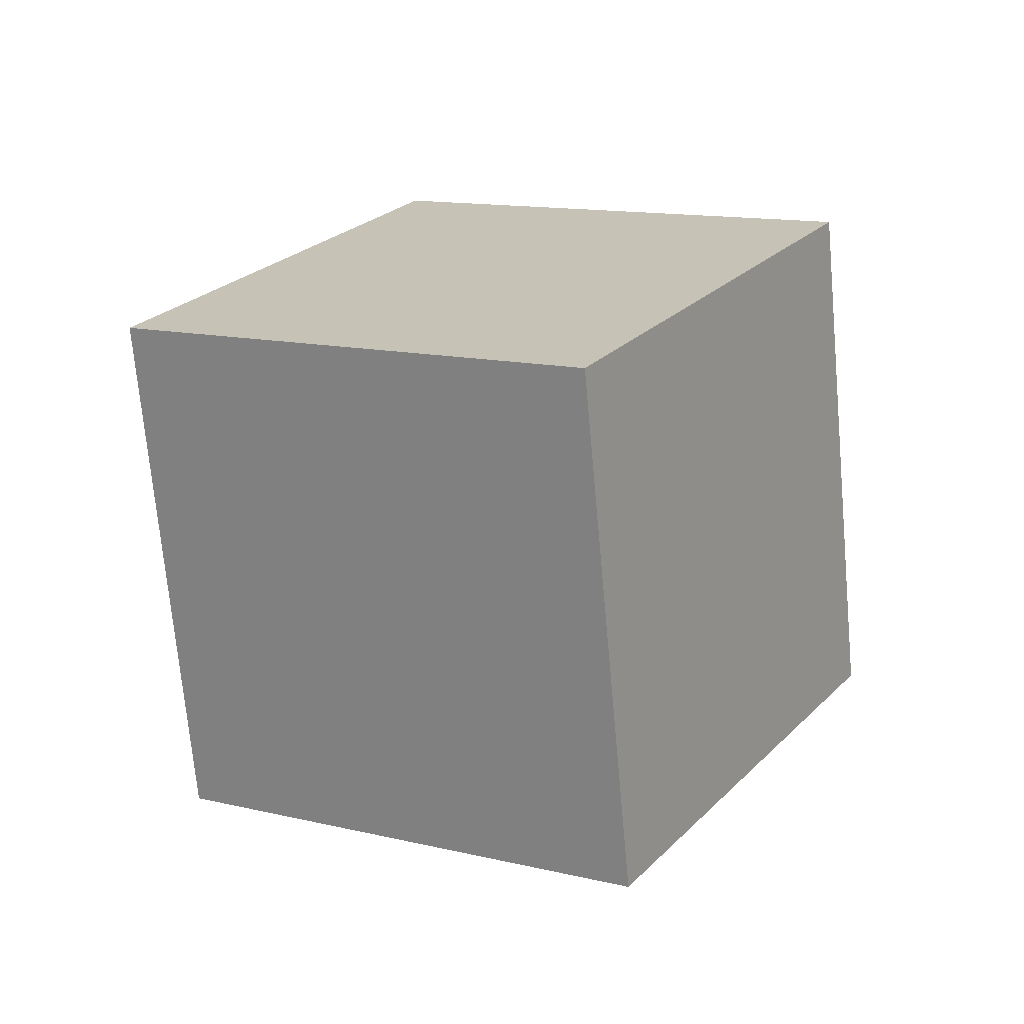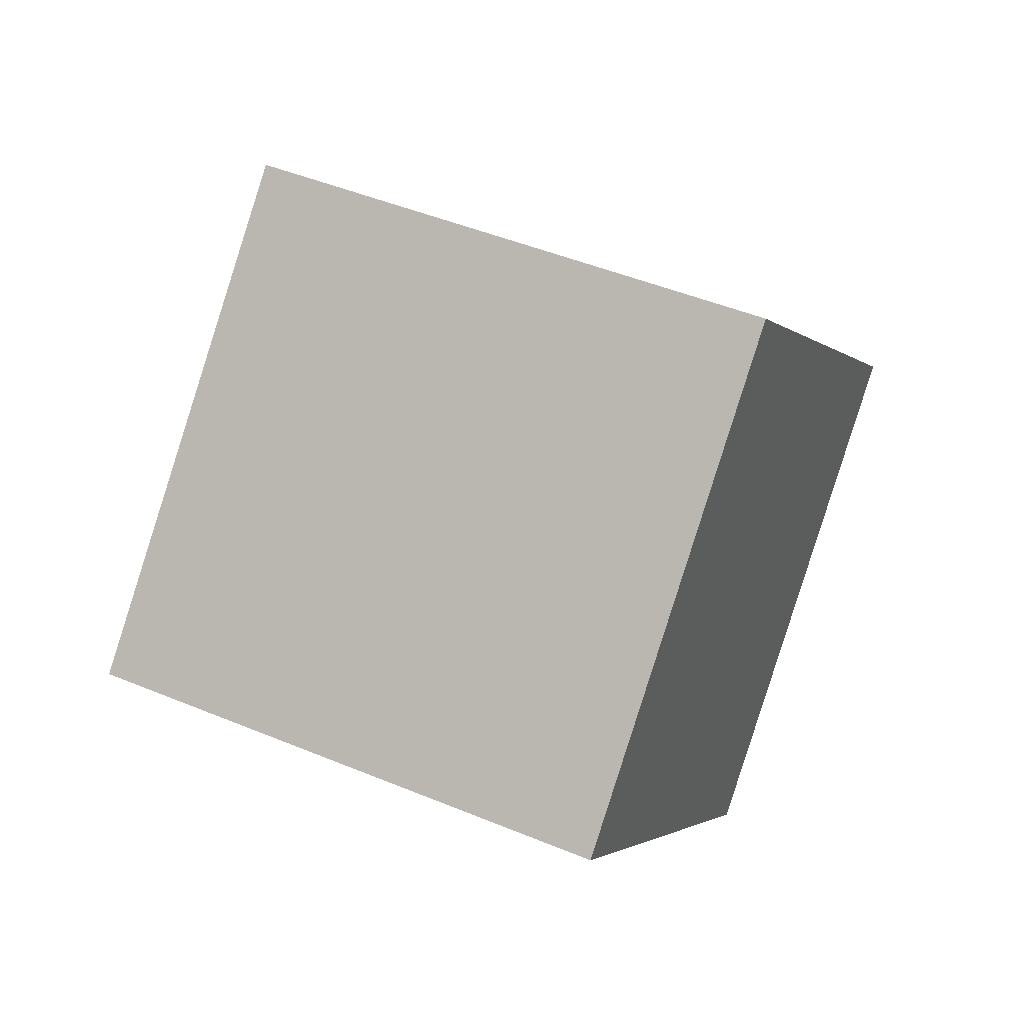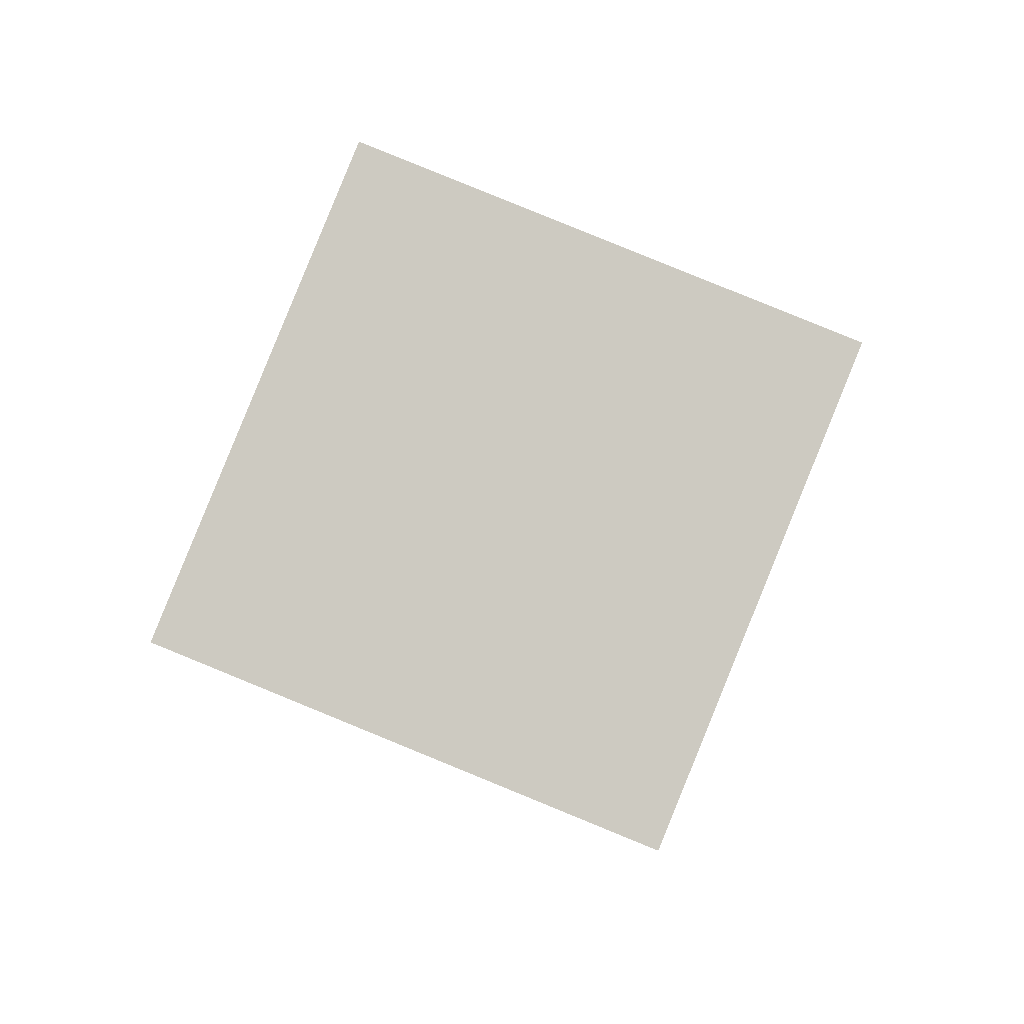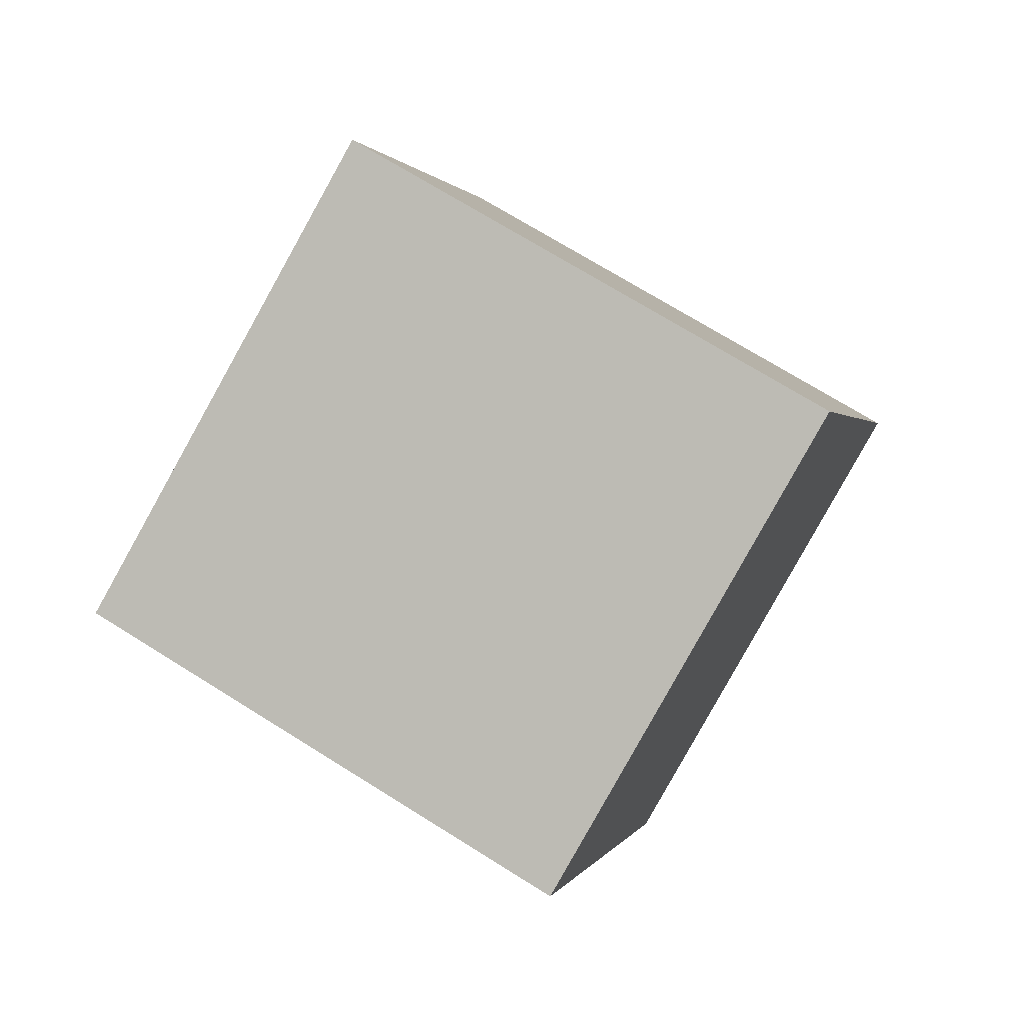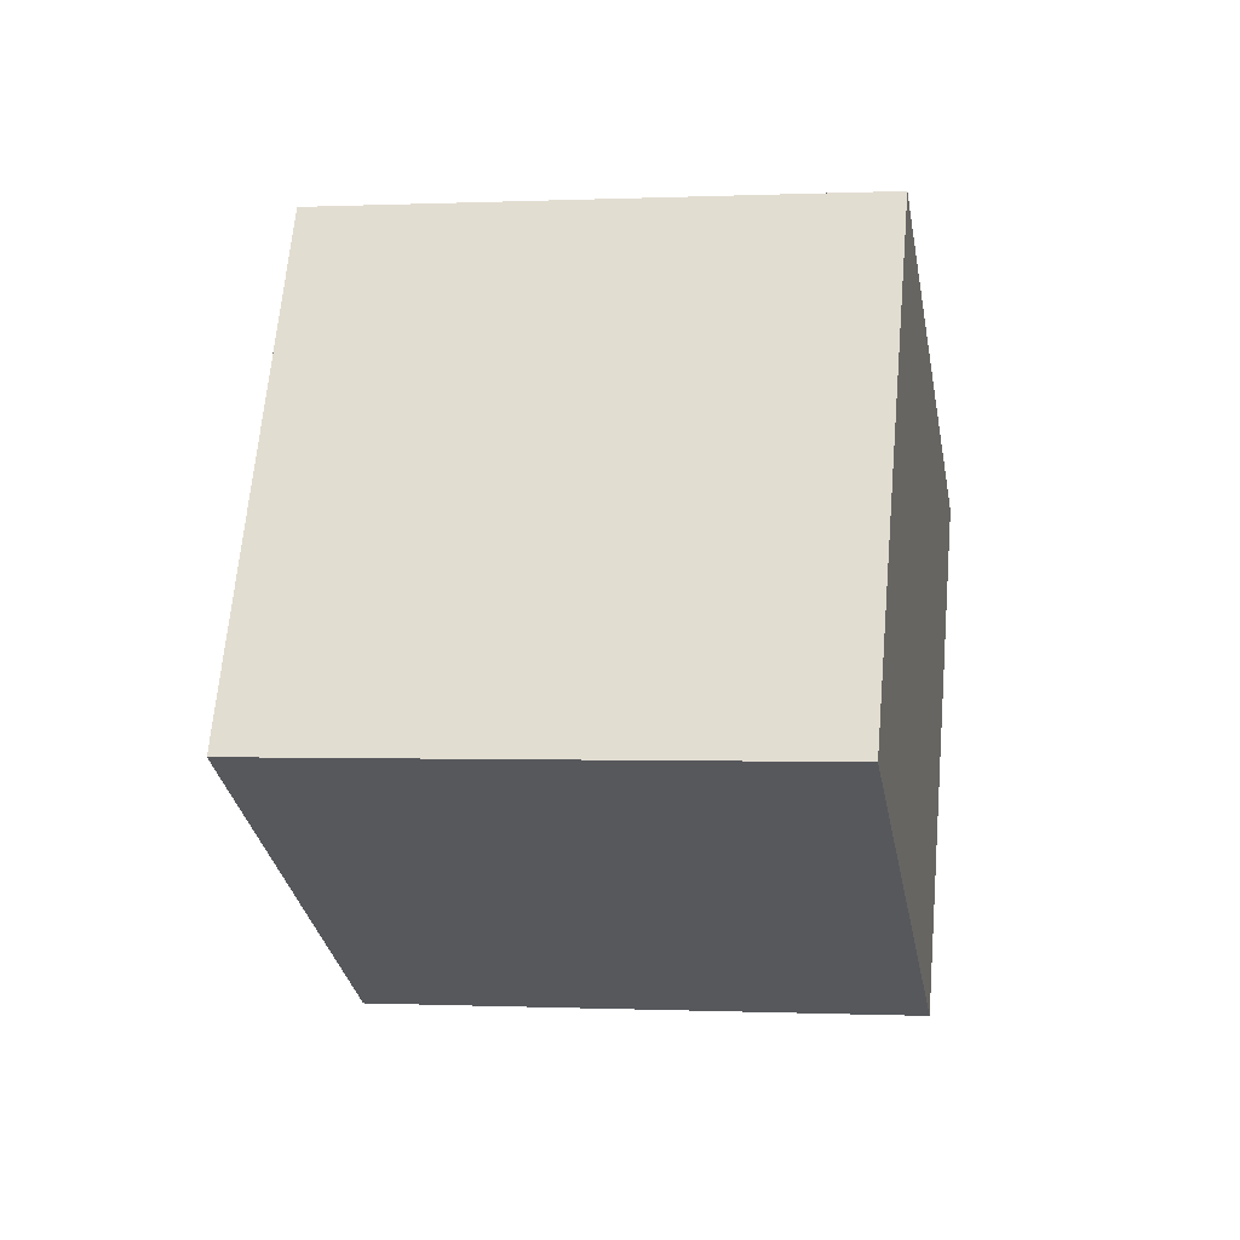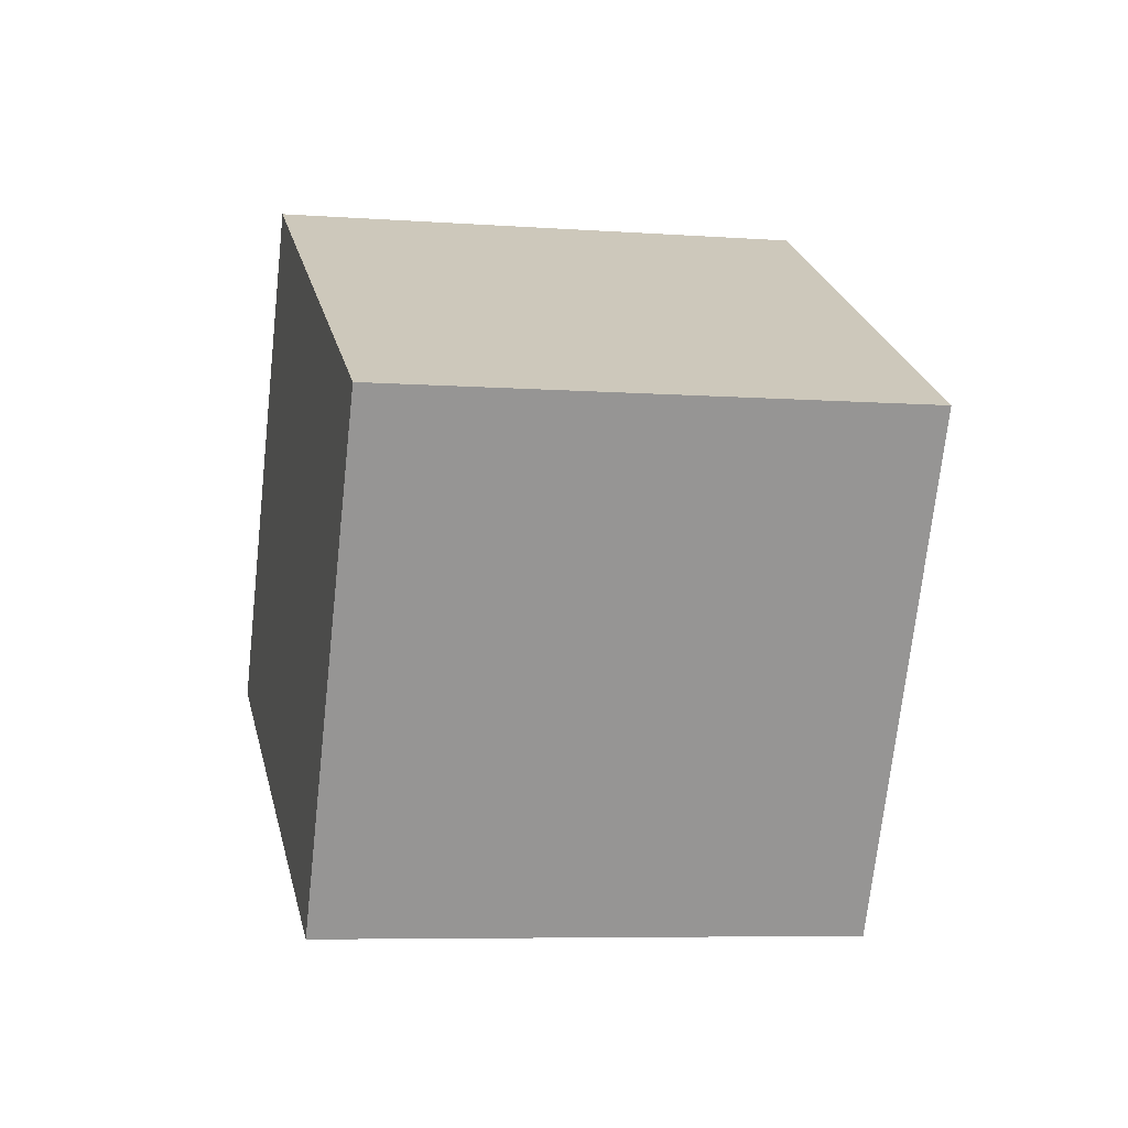
<metadata>
{"format":"obj","ext":"obj","renderer":"f3d","projection":"perspective","resolution":1024,"background":"white","views":[{"elev":-4.3,"azim":150.6,"up":"+Y"},{"elev":-66.4,"azim":-35.8,"up":"+Z"},{"elev":60.9,"azim":140.8,"up":"+Y"},{"elev":19.6,"azim":-3.7,"up":"+Z"},{"elev":-52.4,"azim":126.6,"up":"+Y"},{"elev":-45.1,"azim":-70.2,"up":"+Y"}]}
</metadata>
<code>
o Cube
v -0.6057 -0.3659 1.581
v -0.04384 1.447 0.9507
v -1.037 1.16 -0.7614
v -1.599 -0.6533 -0.1312
v 1.037 -1.16 0.7614
v 1.599 0.6533 0.1312
v 0.6057 0.3659 -1.581
v 0.04384 -1.447 -0.9507
f 1 2 3 4
f 5 8 7 6
f 1 5 6 2
f 2 6 7 3
f 3 7 8 4
f 5 1 4 8

</code>
